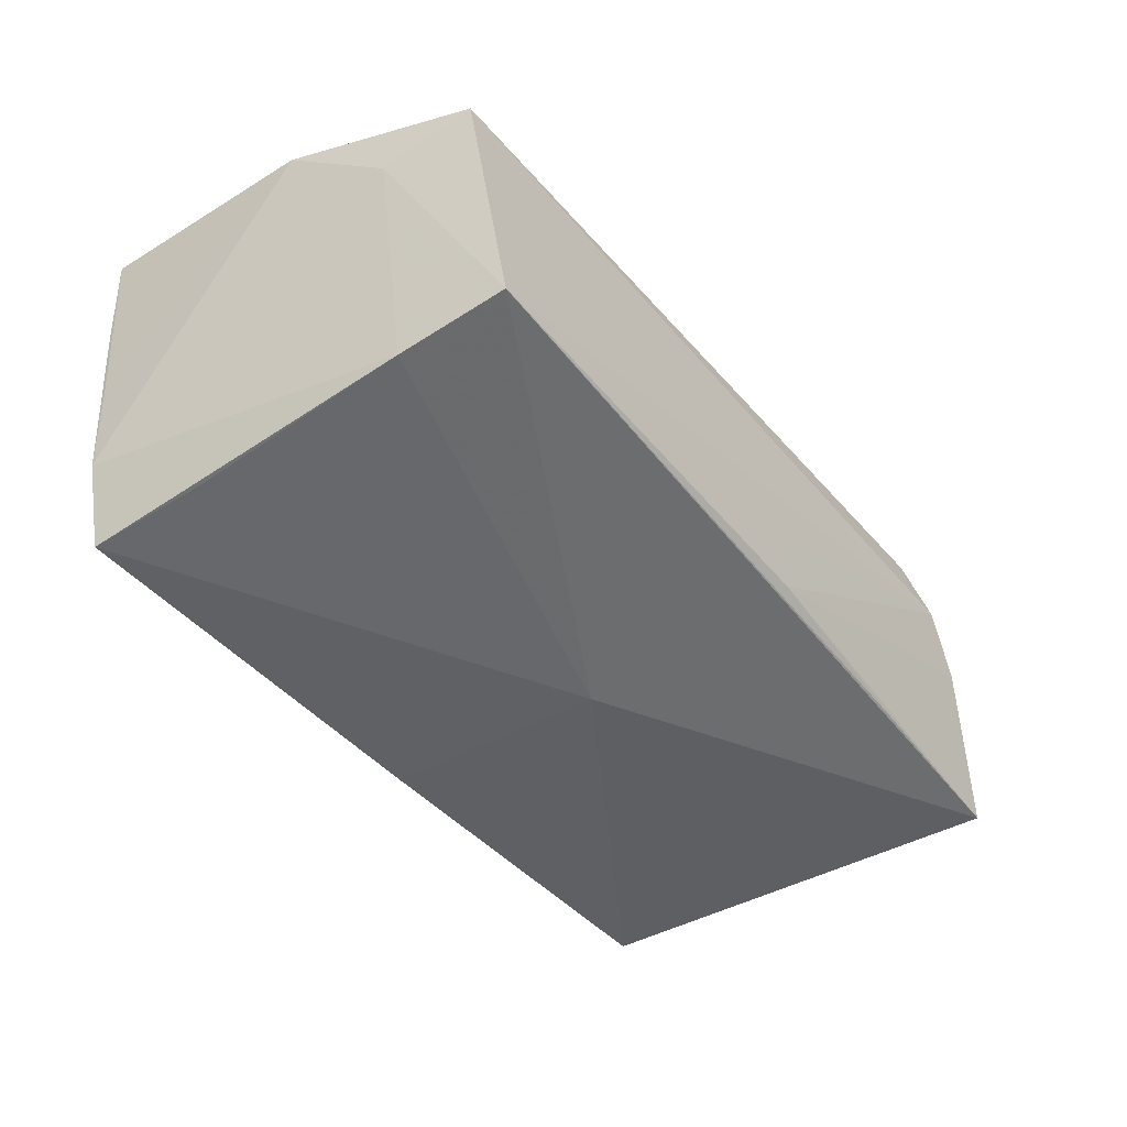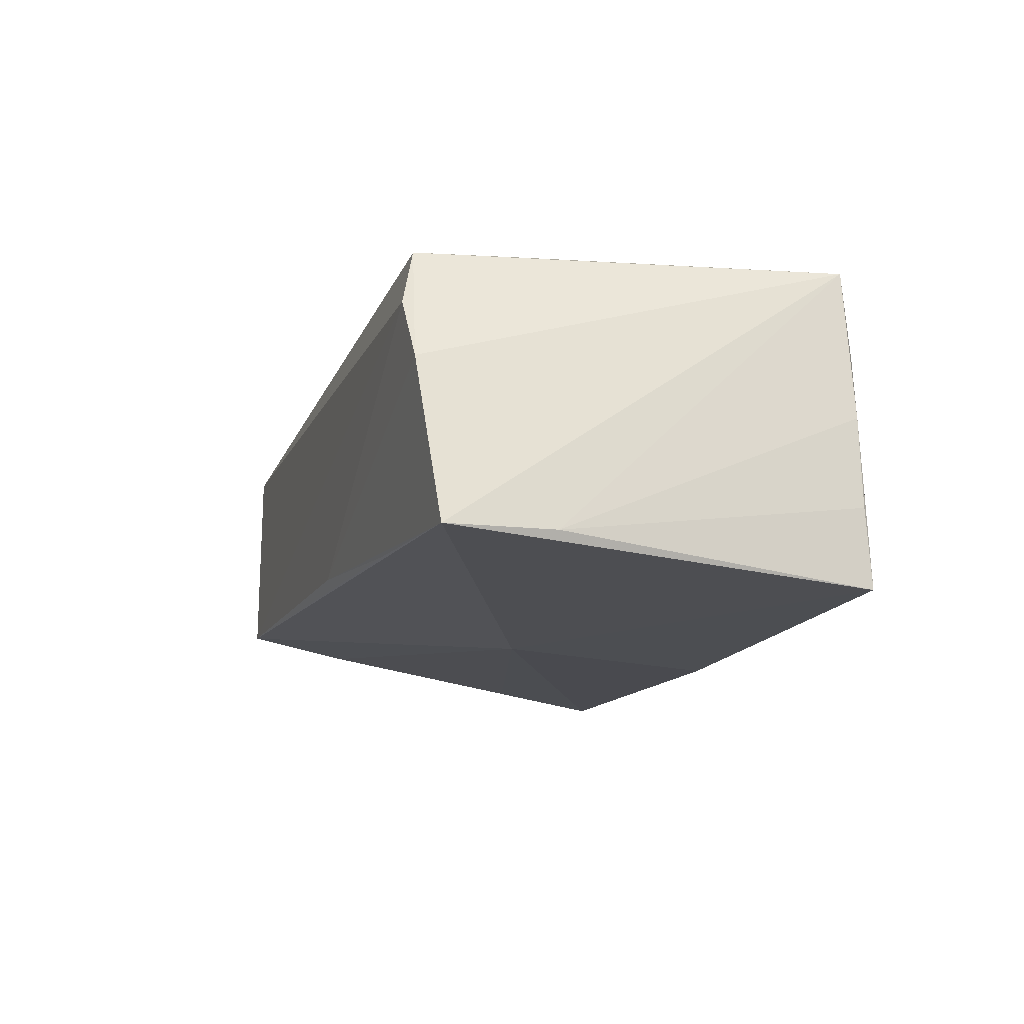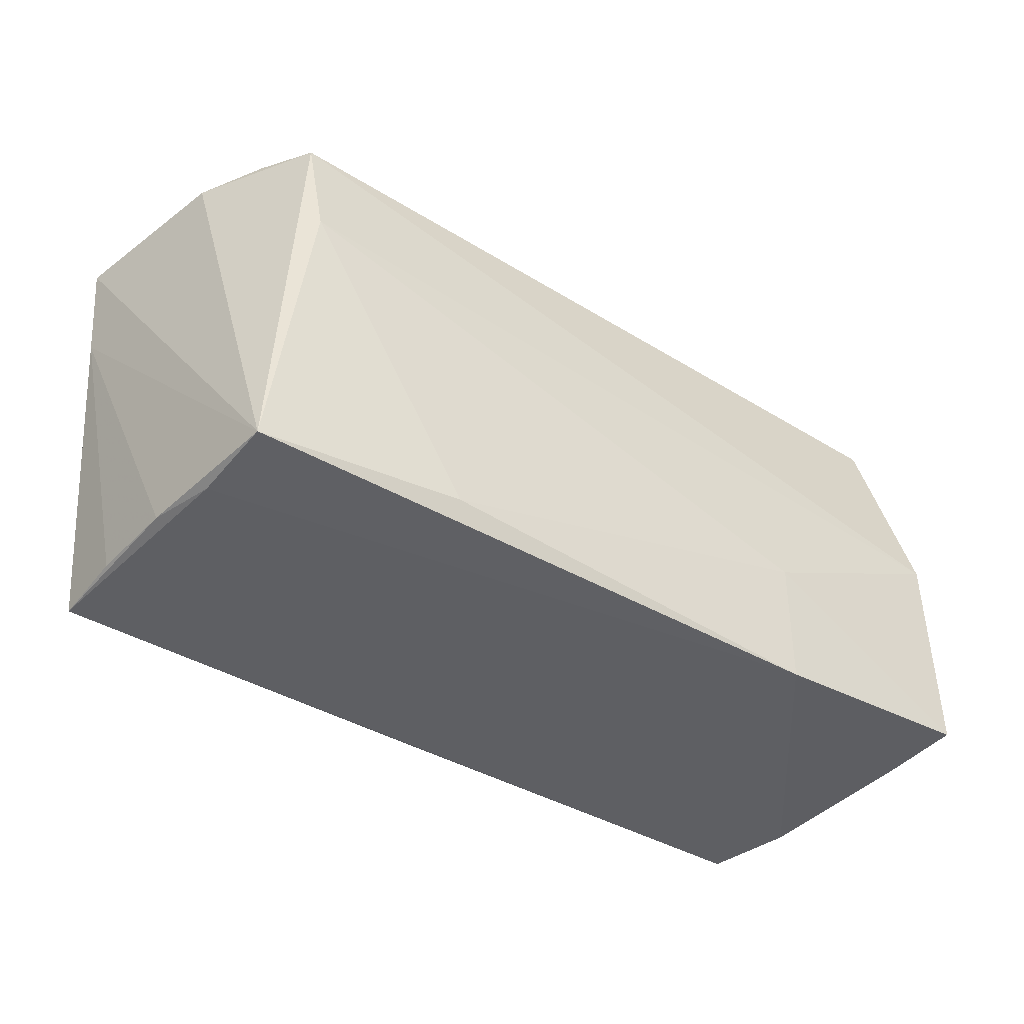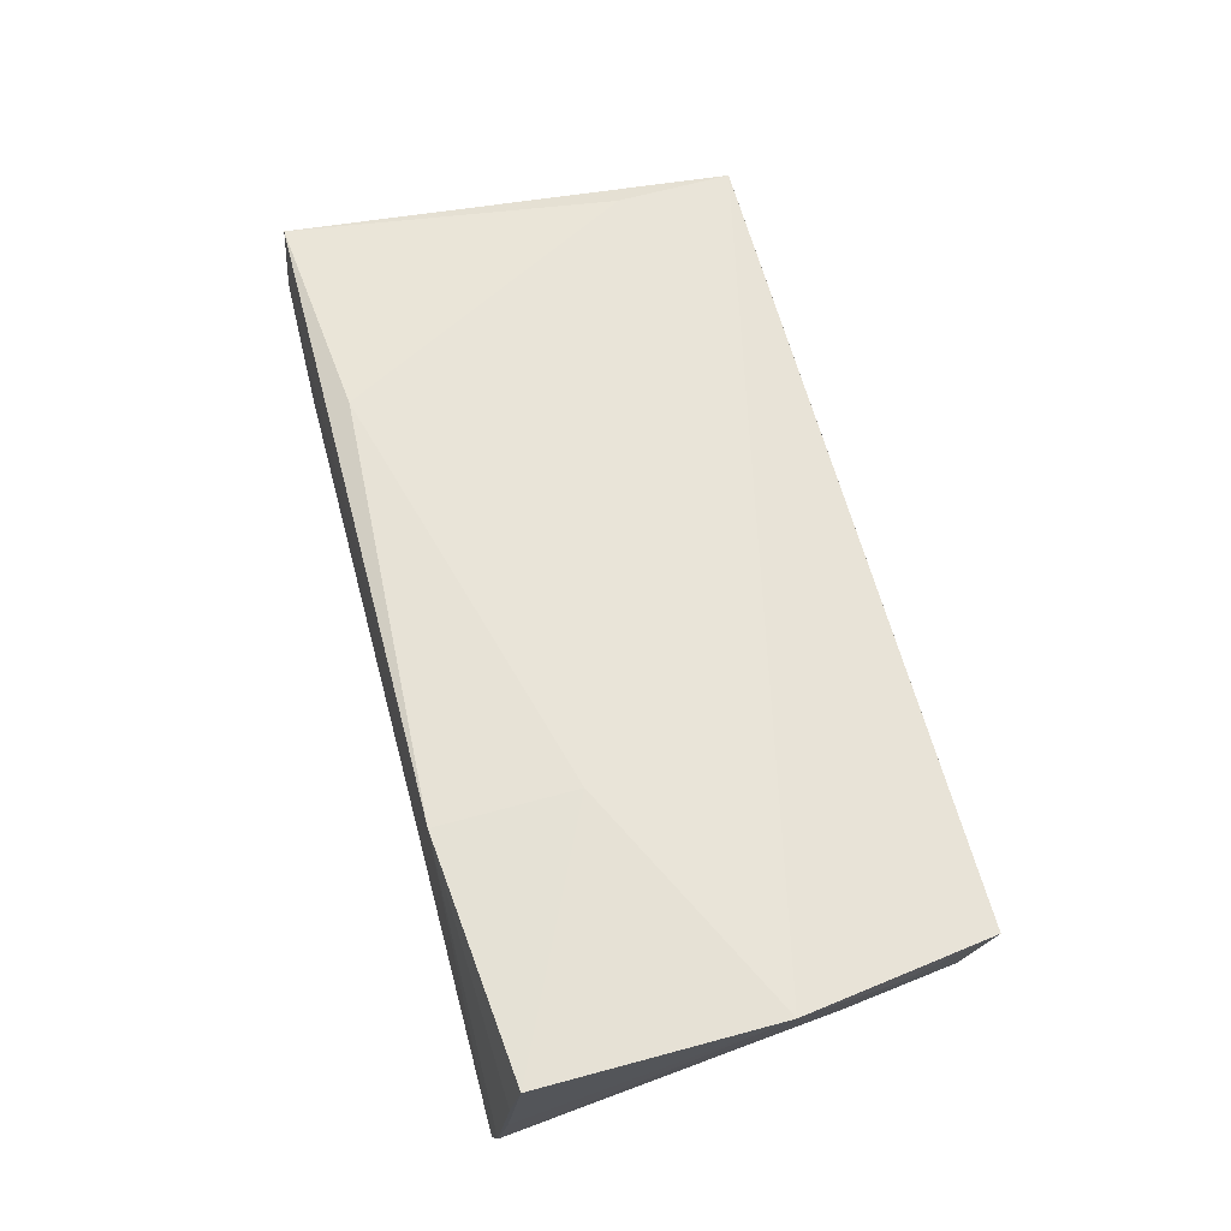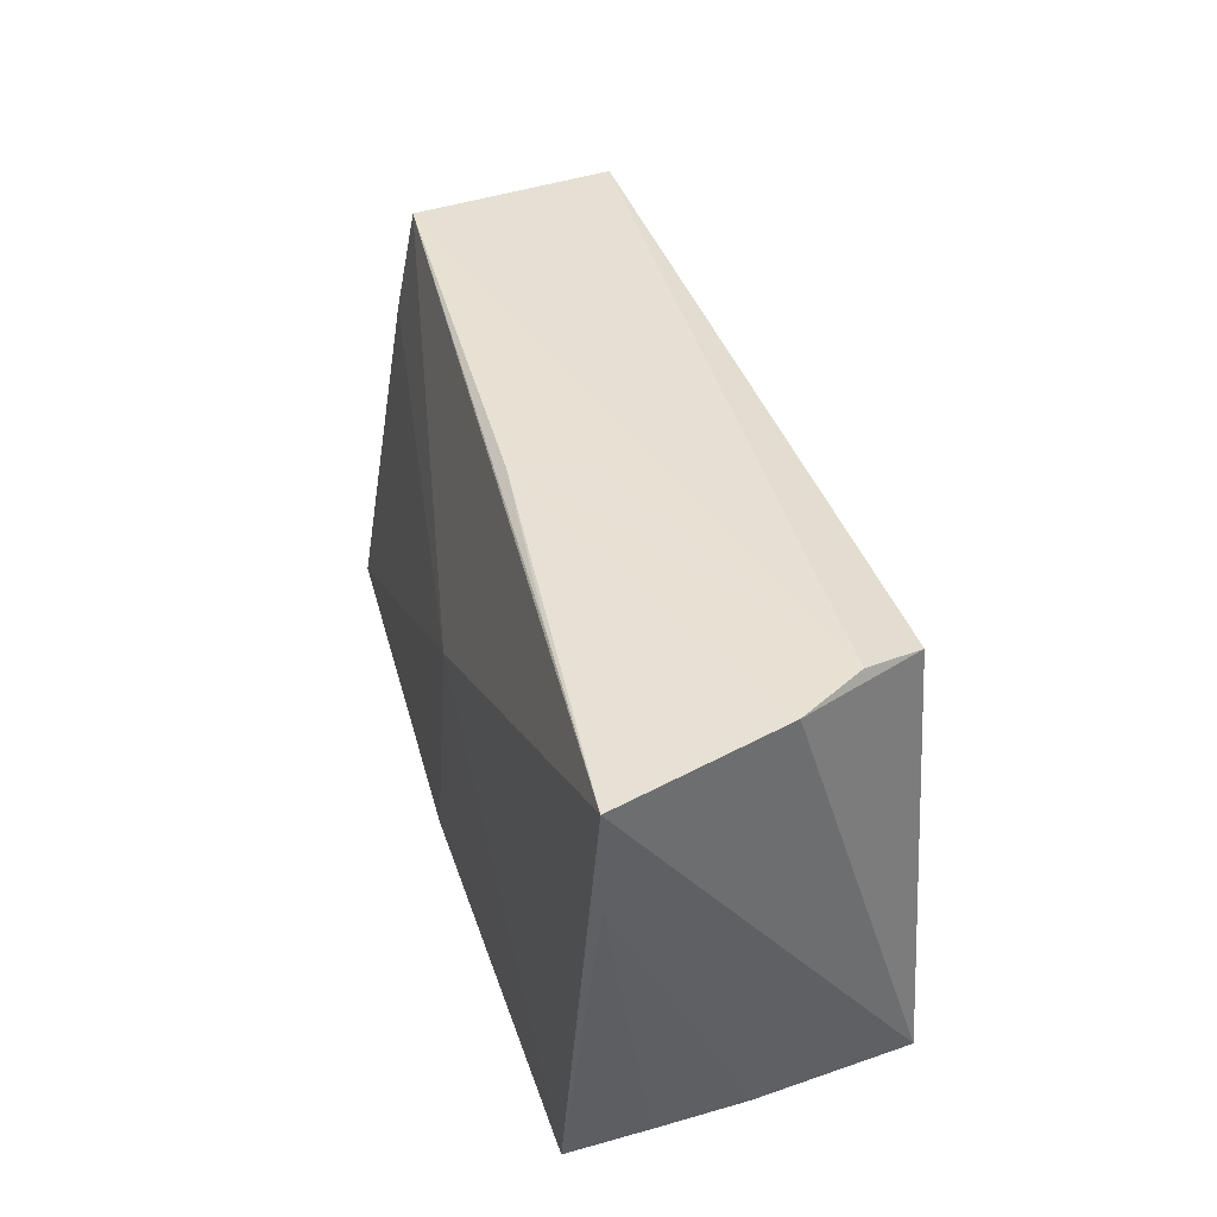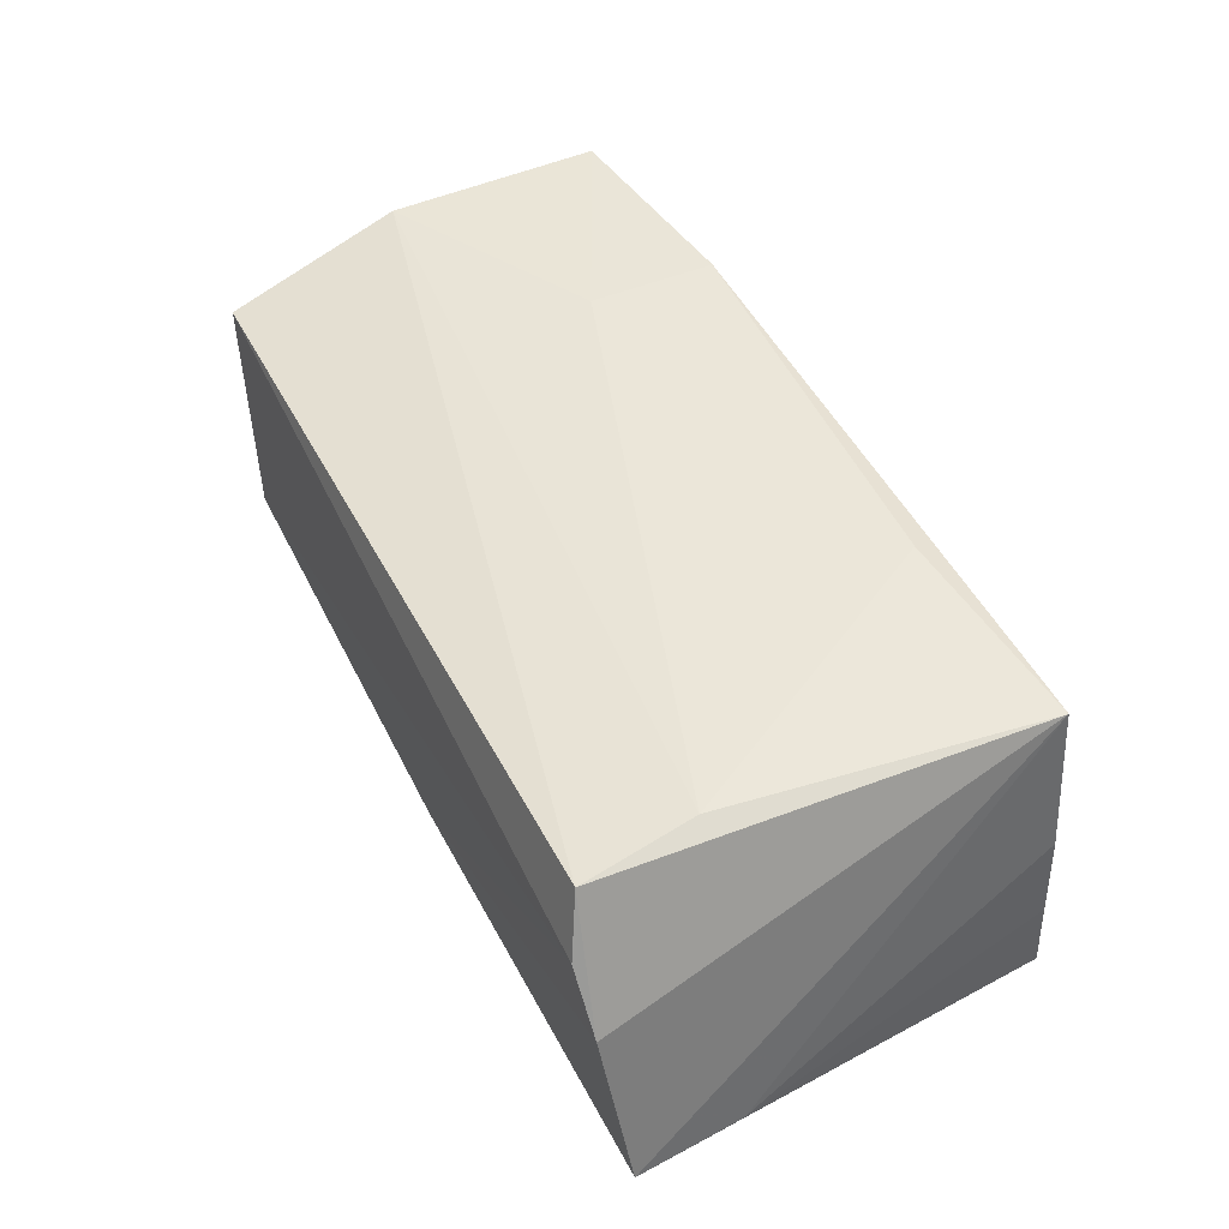
<metadata>
{"format":"obj","ext":"obj","renderer":"f3d","projection":"perspective","resolution":1024,"background":"white","views":[{"elev":-42.8,"azim":126.6,"up":"+Z"},{"elev":-14.5,"azim":-107.2,"up":"+Z"},{"elev":-40.9,"azim":-35.6,"up":"+Y"},{"elev":62.5,"azim":75.1,"up":"+Z"},{"elev":39.0,"azim":-106.1,"up":"+Y"},{"elev":47.7,"azim":-115.9,"up":"+Z"}]}
</metadata>
<code>
v 0.02375 -0.02423 -0.02014
v -0.006784 0.02759 -0.01313
v -0.04201 0.02607 0.01652
v -0.02103 -0.02184 0.01964
v 0.04509 0.02757 -0.01117
v -0.0485 -0.02434 -0.01029
v 0.05058 0.02648 0.01391
v -0.04565 -0.02419 0.01853
v 0.05377 -0.02306 0.008885
v -0.04059 0.01276 0.01808
v -0.05415 0.02579 -0.01709
v -0.04781 -0.02437 0.0003398
v 0.028 -0.008907 0.01964
v -0.04855 -0.02494 -0.0196
v 0.0281 -0.02443 0.01934
v -0.03122 0.02645 -0.01554
v 0.04719 -0.01125 -0.01736
v 0.05185 0.01574 0.01069
v 0.05258 -0.02334 -0.0004547
v 0.04622 0.01475 -0.01341
v 0.05507 -0.0219 0.01834
v -0.04933 0.02753 0.002011
v -0.04506 0.02796 0.009447
v 0.04842 -0.02494 -0.01934
v -0.006091 0.02773 -0.005458
v -0.0009244 -0.0239 -0.02094
v -0.04594 -0.02494 0.008347
v -0.05319 0.01308 -0.01666
v 0.0548 0.004392 0.01822
v 0.05131 -0.02452 -0.009613
v -0.003305 0.002702 -0.01979
f 14 24 27
f 27 12 14
f 8 12 27
f 26 24 14
f 11 5 31
f 31 14 11
f 31 26 14
f 11 14 28
f 28 8 11
f 28 12 8
f 20 30 24
f 20 31 5
f 8 27 15
f 30 9 15
f 24 30 15
f 15 27 24
f 15 9 21
f 24 26 1
f 1 31 24
f 26 31 1
f 14 12 6
f 6 28 14
f 12 28 6
f 30 20 18
f 5 7 18
f 18 20 5
f 29 18 7
f 30 18 29
f 8 10 3
f 3 29 7
f 10 29 3
f 24 31 17
f 17 20 24
f 31 20 17
f 4 10 8
f 8 15 4
f 19 29 21
f 30 29 19
f 21 9 19
f 19 9 30
f 11 8 22
f 8 3 22
f 13 29 10
f 10 4 13
f 13 4 15
f 13 15 21
f 21 29 13
f 11 22 2
f 23 3 7
f 23 22 3
f 23 7 5
f 23 2 22
f 16 5 11
f 11 2 16
f 16 2 5
f 5 2 25
f 25 23 5
f 2 23 25

</code>
